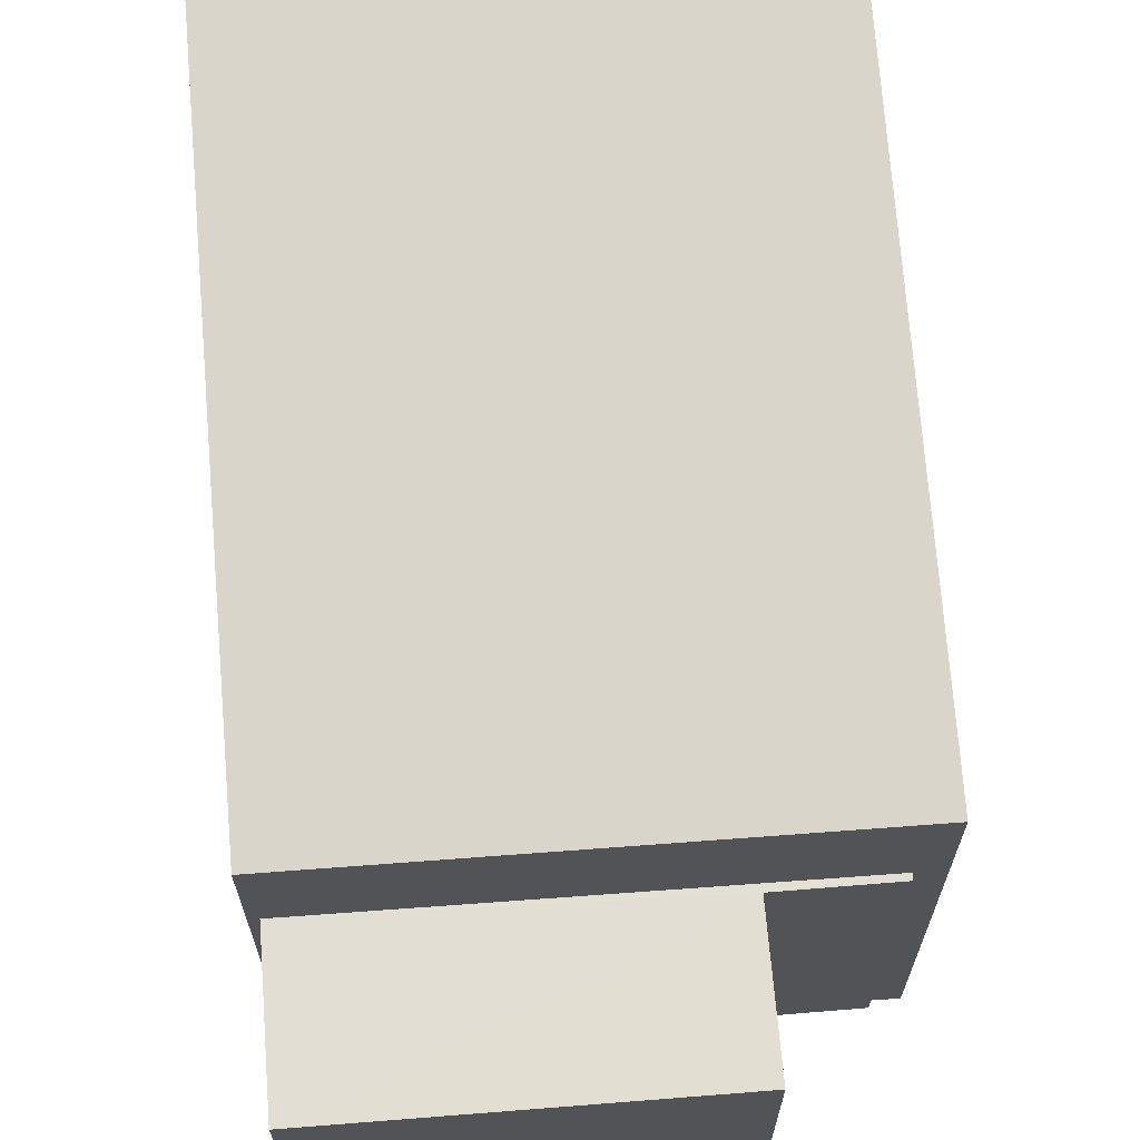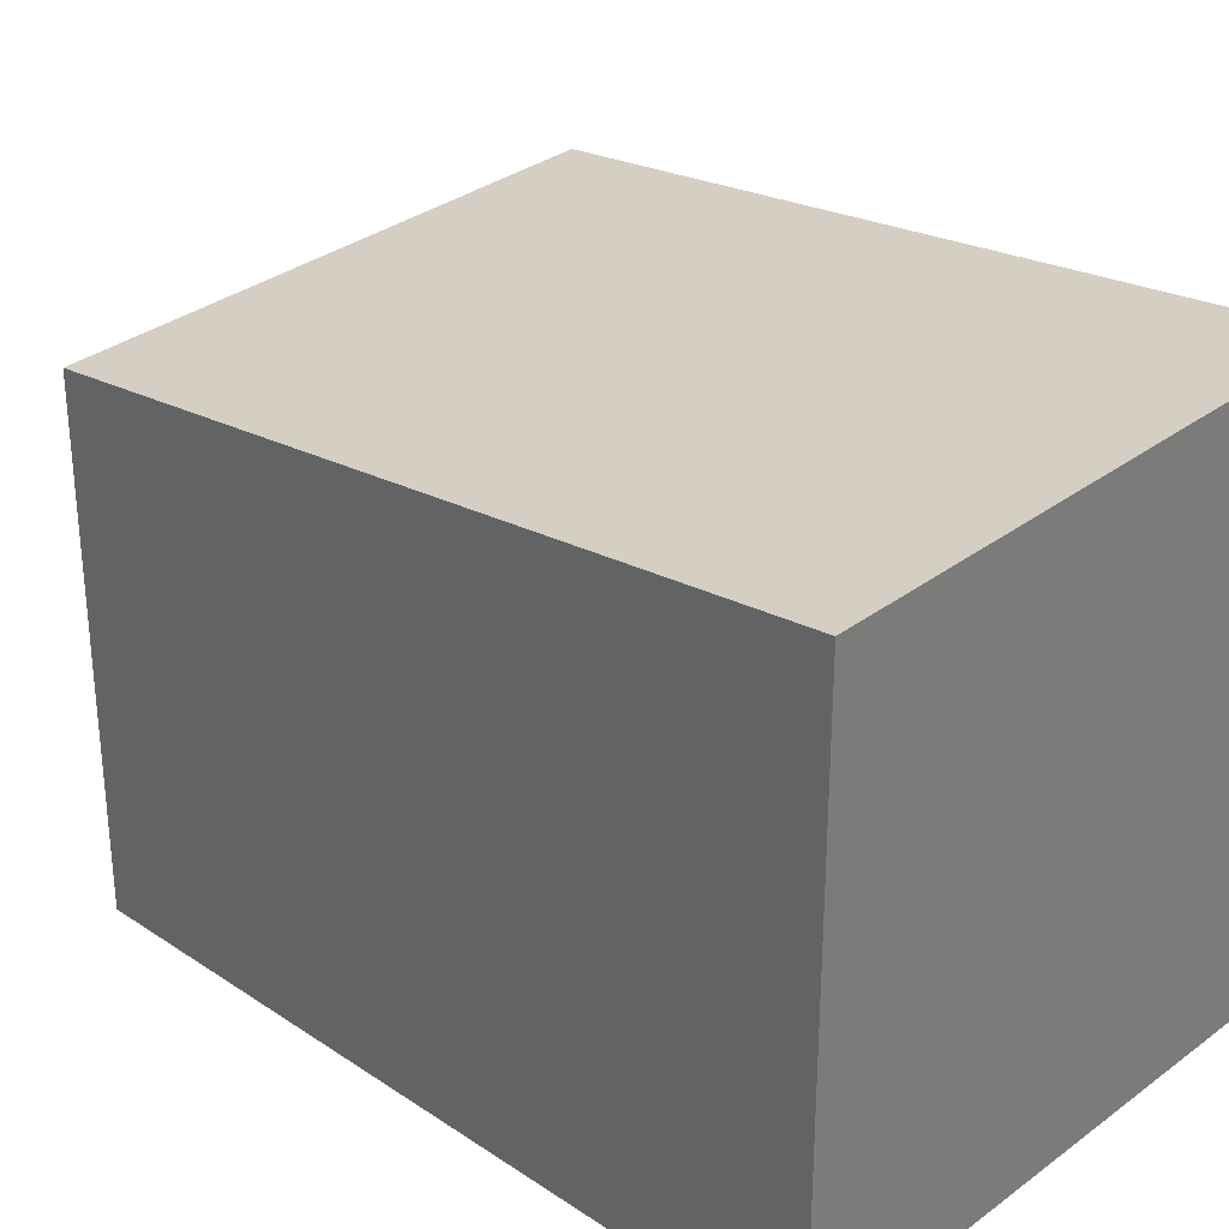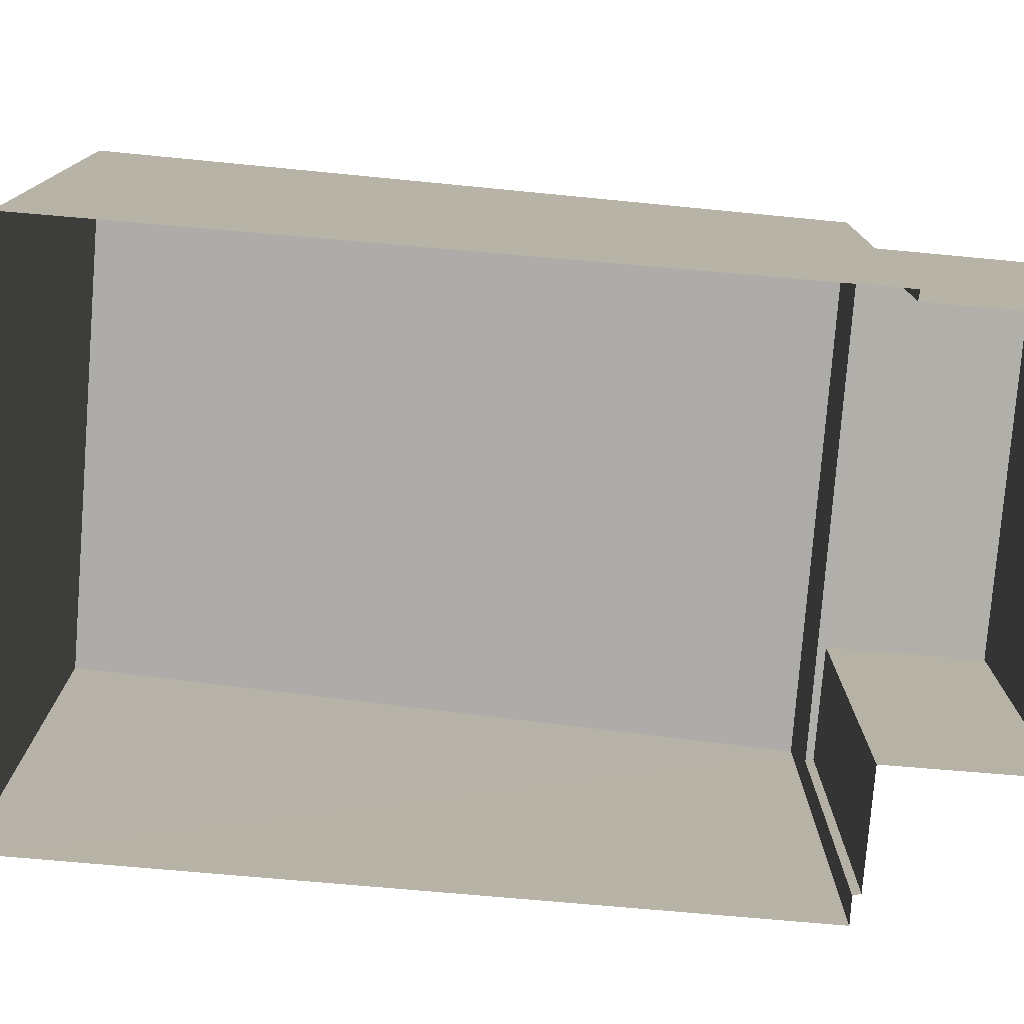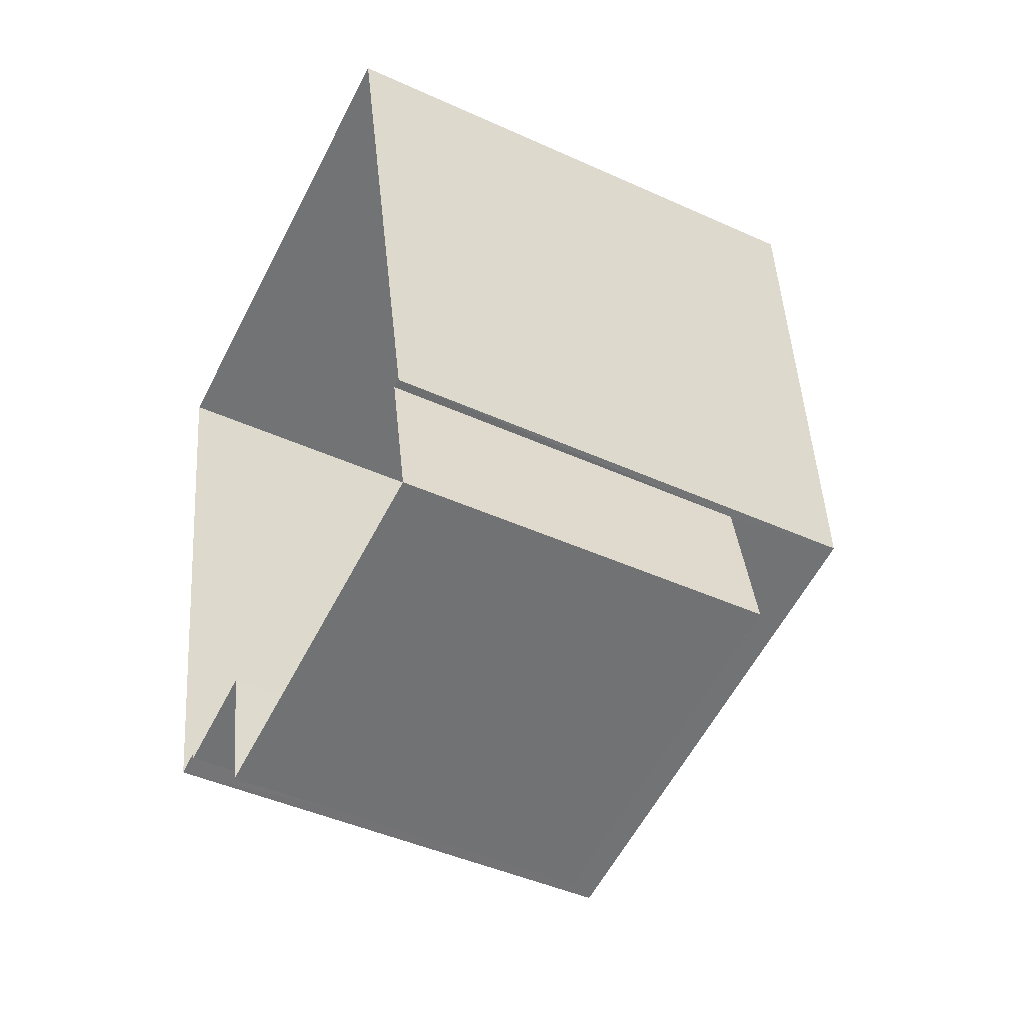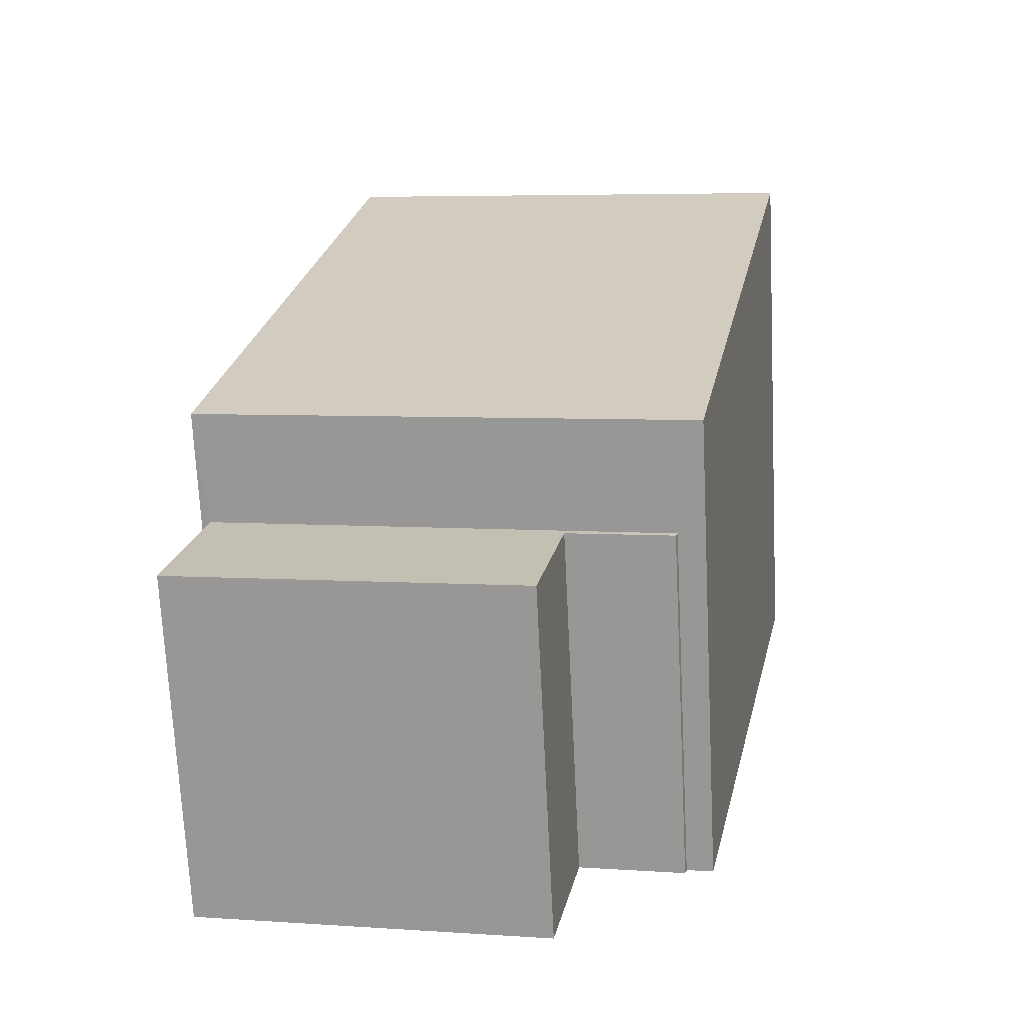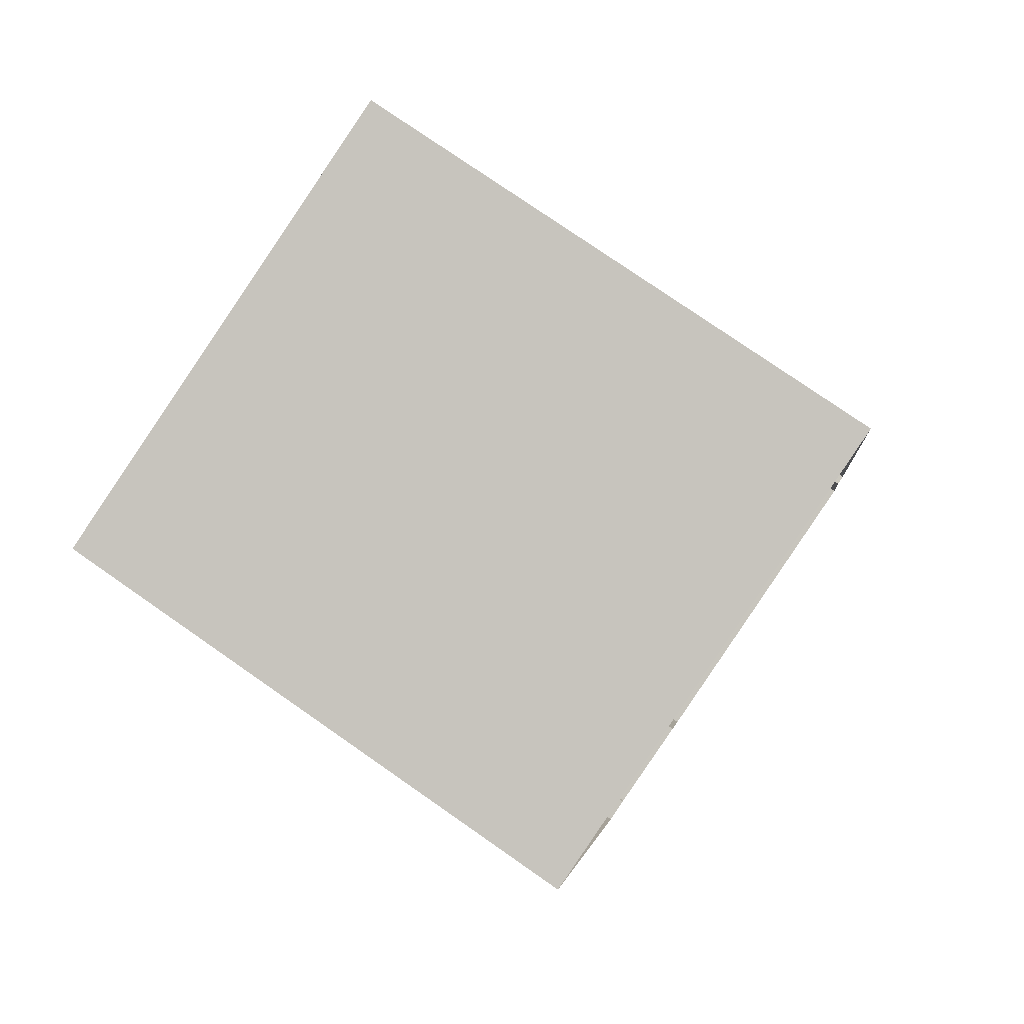
<metadata>
{"format":"obj","ext":"obj","renderer":"f3d","projection":"perspective","resolution":1024,"background":"white","views":[{"elev":67.4,"azim":-16.3,"up":"+Z"},{"elev":32.3,"azim":121.7,"up":"+Z"},{"elev":-78.0,"azim":-106.6,"up":"+Z"},{"elev":-44.8,"azim":-117.8,"up":"+Y"},{"elev":-71.5,"azim":2.8,"up":"+Y"},{"elev":77.7,"azim":124.8,"up":"+Y"}]}
</metadata>
<code>
v -2.23e+05 -1.272e+05 18.15
v -2.23e+05 -1.272e+05 18.15
v -2.23e+05 -1.272e+05 18.15
v -2.23e+05 -1.272e+05 18.15
v -2.23e+05 -1.272e+05 18.15
v -2.23e+05 -1.272e+05 18.15
v -2.23e+05 -1.272e+05 18.15
v -2.23e+05 -1.272e+05 18.15
v -2.23e+05 -1.272e+05 18.15
v -2.23e+05 -1.272e+05 18.15
v -2.23e+05 -1.272e+05 23.19
v -2.23e+05 -1.272e+05 23.19
v -2.23e+05 -1.272e+05 23.19
v -2.23e+05 -1.272e+05 23.19
v -2.23e+05 -1.272e+05 23.19
v -2.23e+05 -1.272e+05 23.19
v -2.23e+05 -1.272e+05 24.77
v -2.23e+05 -1.272e+05 25.96
v -2.23e+05 -1.272e+05 25.96
v -2.23e+05 -1.272e+05 24.77
f 1 2 3
f 3 4 5
f 6 7 2
f 8 9 1
f 1 9 6
f 10 1 5
f 1 3 5
f 1 6 2
f 11 12 13
f 14 13 15
f 15 13 16
f 13 12 16
f 17 18 19
f 17 20 18
f 15 9 8
f 14 15 8
f 5 11 10
f 5 12 11
f 14 8 1
f 13 14 1
f 18 3 2
f 19 18 2
f 6 9 15
f 16 6 15
f 17 2 7
f 17 19 2
f 20 4 3
f 18 20 3
f 11 1 10
f 11 13 1
f 16 7 6
f 7 16 17
f 5 4 12
f 20 17 12
f 4 20 12
f 12 17 16

</code>
